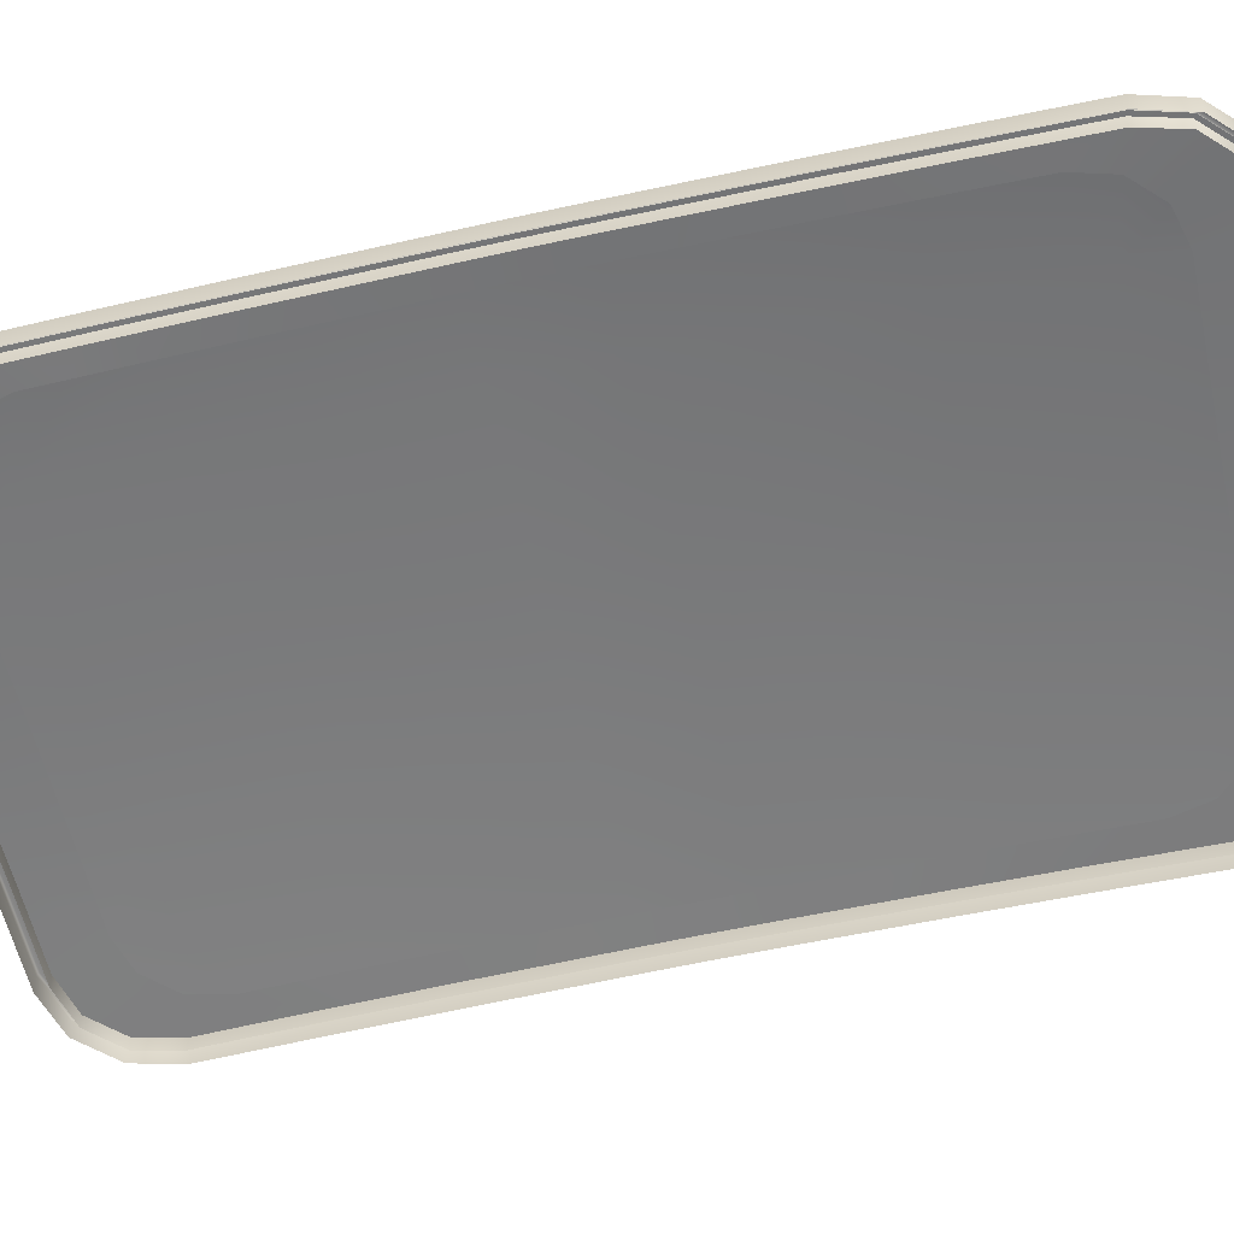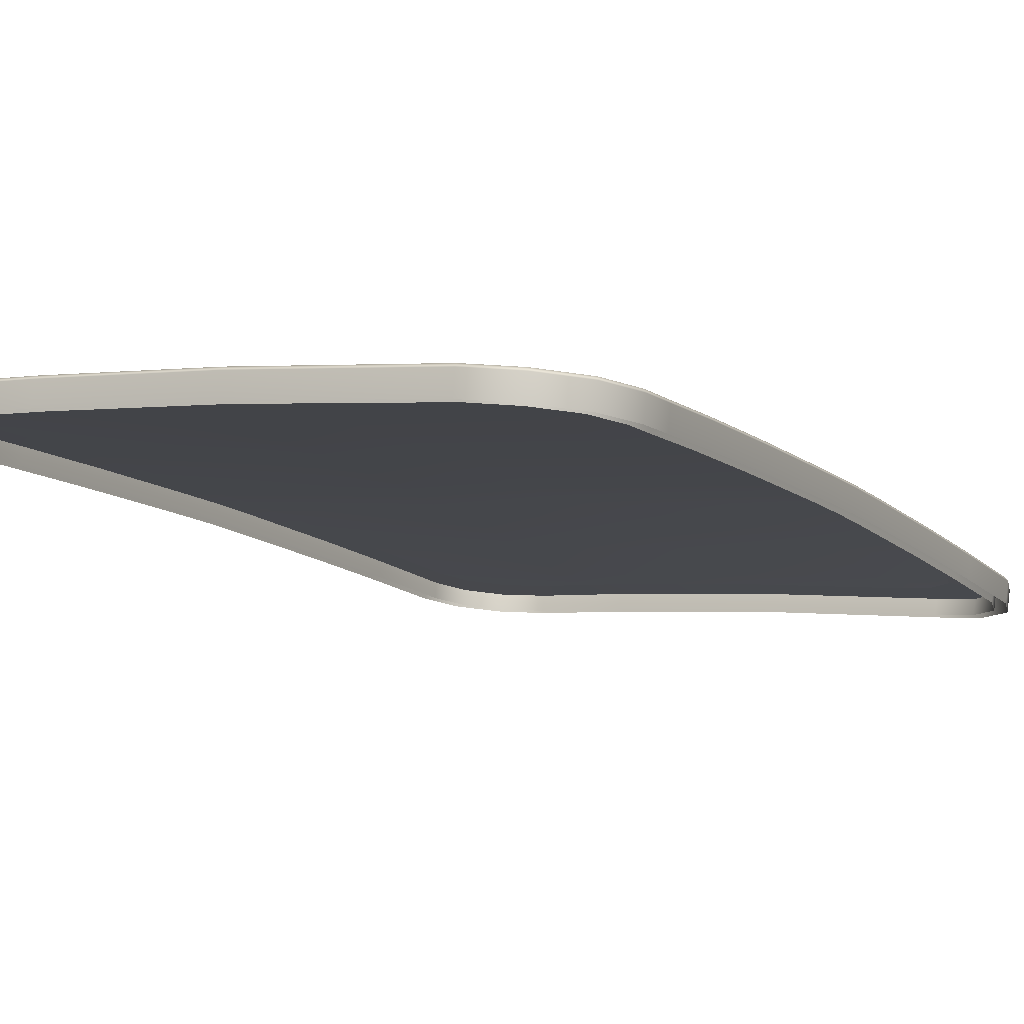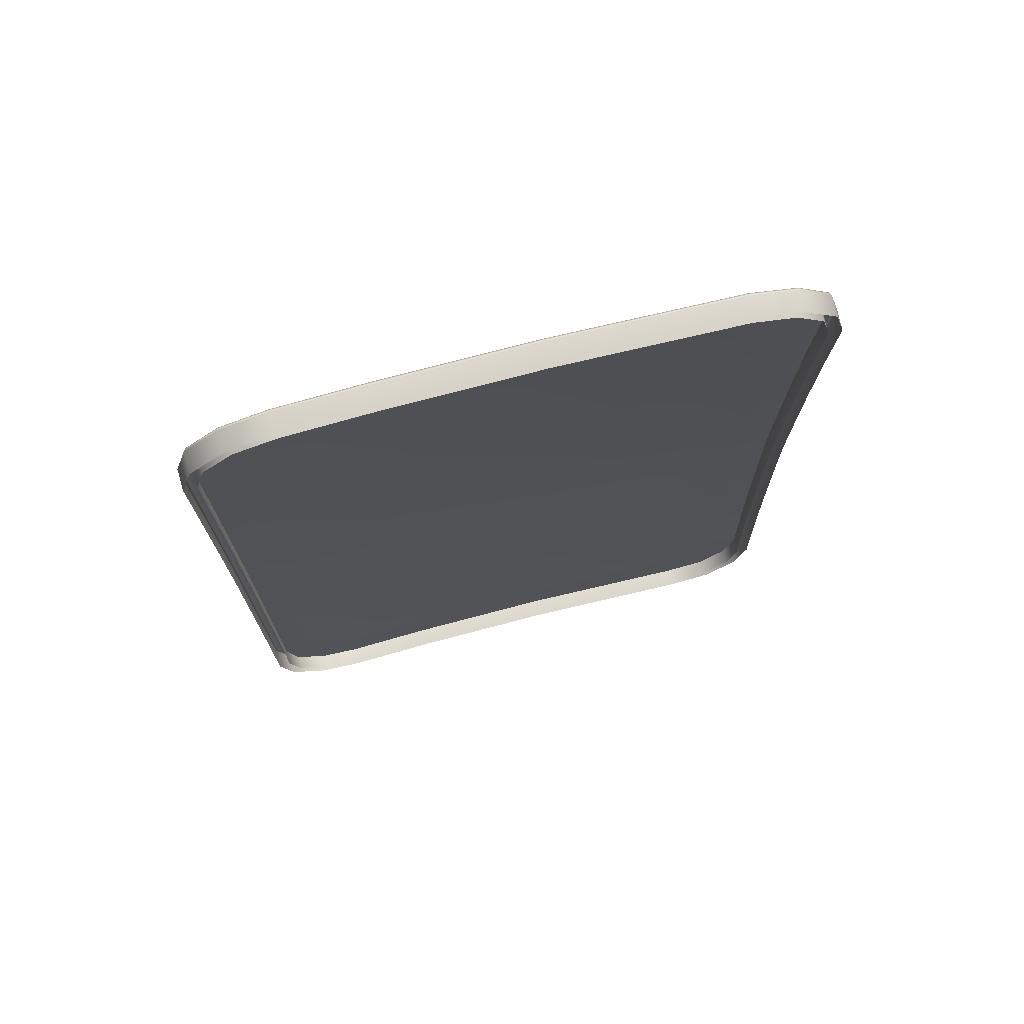
<metadata>
{"format":"obj","ext":"obj","renderer":"f3d","projection":"perspective","resolution":1024,"background":"white","views":[{"elev":-62.6,"azim":102.6,"up":"+Y"},{"elev":-11.5,"azim":27.3,"up":"+Y"},{"elev":74.5,"azim":-19.3,"up":"+Z"}]}
</metadata>
<code>
v  -14.9 131.3 -31.56
v  -13.9 131.1 -35.2
v  -14.97 129.6 -31.51
v  -13.99 129.4 -35.14
v  -11.21 130.8 -37.89
v  -11.3 129.2 -37.83
v  -7.574 130.6 -38.88
v  -7.667 128.9 -38.81
v  11.7 129.2 -38.89
v  11.55 127.6 -38.82
v  -0.5238 130.2 -38.89
v  -0.6348 128.5 -38.82
v  25.99 127.7 -38.89
v  25.79 126.1 -38.81
v  29.63 127.3 -37.9
v  29.42 125.7 -37.81
v  32.32 127.1 -35.2
v  32.11 125.5 -35.12
v  33.31 127.1 -31.57
v  33.11 125.5 -31.49
v  33.31 127.5 22.88
v  33.32 127.3 28.49
v  33.11 125.9 22.82
v  33.11 125.6 28.41
v  33.31 127.8 14.91
v  33.12 126.1 14.87
v  33.31 127.9 9.072
v  33.12 126.3 9.037
v  33.31 128 4.276
v  33.12 126.4 4.251
v  33.31 128 0
v  33.12 126.4 0
v  33.31 128 -4.276
v  33.12 126.4 -4.251
v  33.31 127.9 -9.072
v  33.12 126.3 -9.037
v  33.31 127.8 -14.91
v  33.12 126.1 -14.87
v  33.31 127.5 -22.88
v  33.11 125.9 -22.82
v  33.31 127.1 31.56
v  33.11 125.5 31.49
v  32.32 127.1 35.2
v  32.11 125.5 35.12
v  29.63 127.3 37.9
v  29.42 125.7 37.81
v  25.99 127.7 38.89
v  25.79 126.1 38.81
v  -0.5238 130.2 38.89
v  -7.574 130.6 38.88
v  -0.6348 128.5 38.82
v  -7.667 128.9 38.81
v  11.7 129.2 38.89
v  11.55 127.6 38.82
v  -11.21 130.8 37.89
v  -11.3 129.2 37.83
v  -13.9 131.1 35.2
v  -13.99 129.4 35.14
v  -14.89 131.3 31.56
v  -14.98 129.6 31.51
v  -14.9 131.7 14.64
v  -14.9 131.8 8.965
v  -14.98 130.1 14.6
v  -14.98 130.2 8.941
v  -14.9 131.5 22.5
v  -14.98 129.9 22.46
v  -14.9 131.5 -22.5
v  -14.98 129.9 -22.46
v  -14.9 131.7 -14.64
v  -14.98 130.1 -14.6
v  -14.9 131.8 -8.965
v  -14.98 130.2 -8.941
v  -14.9 131.9 -4.246
v  -14.98 130.2 -4.228
v  -14.9 131.9 0
v  -14.98 130.3 0
v  -14.9 131.9 4.246
v  -14.98 130.2 4.228
v  -14.05 131.4 -31.46
v  -13.18 131.3 -34.8
v  -14.71 131.5 -31.55
v  -13.75 131.3 -35.13
v  -11.12 131.1 -37.76
v  -10.79 131.1 -37.19
v  -7.538 130.8 -38.72
v  -7.449 130.9 -38.05
v  -0.5076 130.4 -38.72
v  -0.5056 130.5 -38.04
v  11.72 129.5 -38.72
v  11.72 129.5 -38.05
v  25.91 128 -38.06
v  25.99 128 -38.72
v  29.26 127.6 -37.2
v  29.58 127.5 -37.76
v  32.2 127.3 -35.13
v  31.64 127.4 -34.81
v  33.17 127.4 -31.55
v  32.5 127.5 -31.47
v  33.17 127.8 22.89
v  32.49 127.9 22.9
v  33.17 127.5 28.5
v  32.49 127.6 28.5
v  33.16 128 14.92
v  32.49 128.1 14.92
v  33.16 128.1 9.077
v  32.49 128.2 9.079
v  33.16 128.2 4.28
v  32.49 128.3 4.281
v  33.16 128.3 0
v  32.49 128.4 0
v  33.16 128.2 -4.28
v  32.49 128.3 -4.281
v  33.16 128.1 -9.077
v  32.49 128.2 -9.079
v  33.16 128 -14.92
v  32.49 128.1 -14.92
v  33.17 127.8 -22.89
v  32.49 127.9 -22.9
v  32.5 127.5 31.47
v  33.16 127.4 31.55
v  31.64 127.4 34.81
v  32.2 127.3 35.13
v  29.58 127.5 37.76
v  29.26 127.6 37.2
v  25.99 128 38.72
v  25.91 128 38.06
v  -0.5057 130.5 38.04
v  -7.449 130.9 38.05
v  -0.5077 130.4 38.72
v  -7.538 130.8 38.72
v  11.72 129.5 38.72
v  11.72 129.5 38.05
v  -10.79 131.1 37.19
v  -11.12 131.1 37.76
v  -13.75 131.3 35.12
v  -13.18 131.3 34.8
v  -14.71 131.5 31.55
v  -14.04 131.4 31.46
v  -14.71 131.9 14.64
v  -14.03 131.9 14.64
v  -14.71 132 8.969
v  -14.03 132 8.968
v  -14.71 131.8 22.51
v  -14.03 131.7 22.51
v  -14.03 131.7 -22.51
v  -14.71 131.8 -22.51
v  -14.71 131.9 -14.64
v  -14.03 131.9 -14.64
v  -14.71 132 -8.969
v  -14.03 132 -8.968
v  -14.71 132.1 -4.249
v  -14.03 132.1 -4.248
v  -14.71 132.1 0
v  -14.03 132.1 0
v  -14.71 132.1 4.249
v  -14.03 132.1 4.248
v  -13.96 129.6 -31.37
v  -13.13 129.4 -34.64
v  -13.88 131.3 -31.43
v  -13.04 131.1 -34.7
v  -10.71 130.9 -37.03
v  -10.8 129.2 -36.96
v  -7.437 130.7 -37.88
v  -7.532 129 -37.8
v  -0.6317 128.6 -37.79
v  11.55 127.6 -37.79
v  -0.5176 130.3 -37.86
v  11.71 129.3 -37.87
v  25.87 127.8 -37.88
v  25.67 126.1 -37.8
v  29.15 127.4 -37.04
v  28.93 125.8 -36.95
v  31.26 125.6 -34.63
v  31.47 127.3 -34.71
v  32.31 127.3 -31.44
v  32.1 125.6 -31.36
v  32.3 127.7 22.89
v  32.09 126 22.83
v  32.3 127.4 28.49
v  32.09 125.8 28.42
v  32.3 127.9 14.92
v  32.1 126.3 14.87
v  32.1 126.4 9.04
v  32.3 128.1 9.075
v  32.3 128.2 4.279
v  32.1 126.5 4.253
v  32.3 128.2 0
v  32.1 126.5 0
v  32.1 126.5 -4.253
v  32.3 128.2 -4.279
v  32.1 126.4 -9.04
v  32.3 128.1 -9.075
v  32.3 127.9 -14.92
v  32.1 126.3 -14.87
v  32.3 127.7 -22.89
v  32.09 126 -22.83
v  32.1 125.6 31.37
v  32.31 127.3 31.44
v  31.26 125.6 34.63
v  31.47 127.3 34.71
v  29.15 127.4 37.04
v  28.93 125.8 36.95
v  25.67 126.1 37.8
v  25.87 127.8 37.88
v  -0.5177 130.3 37.86
v  -0.6317 128.6 37.79
v  -7.437 130.7 37.88
v  -7.532 129 37.8
v  11.71 129.3 37.87
v  11.55 127.6 37.79
v  -10.71 130.9 37.03
v  -10.8 129.2 36.97
v  -13.04 131.1 34.7
v  -13.13 129.4 34.64
v  -13.88 131.3 31.43
v  -13.97 129.6 31.37
v  -13.87 131.7 14.64
v  -13.95 130 14.6
v  -13.87 131.8 8.965
v  -13.95 130.1 8.94
v  -13.87 131.5 22.5
v  -13.95 129.8 22.46
v  -13.87 131.5 -22.5
v  -13.95 129.8 -22.46
v  -13.87 131.7 -14.64
v  -13.95 130 -14.6
v  -13.95 130.1 -8.94
v  -13.87 131.8 -8.965
v  -13.87 131.9 -4.246
v  -13.95 130.2 -4.227
v  -13.87 131.9 0
v  -13.95 130.2 0
v  -13.95 130.2 4.227
v  -13.87 131.9 4.246
g H713_345A_C_1_D_H713_345A_C
f 1 2 3
f 3 2 4
f 2 5 4
f 4 5 6
f 5 7 6
f 6 7 8
f 9 10 11
f 11 10 12
f 11 12 7
f 7 12 8
f 9 13 10
f 10 13 14
f 13 15 14
f 14 15 16
f 17 18 15
f 15 18 16
f 17 19 18
f 18 19 20
f 21 22 23
f 23 22 24
f 25 21 26
f 26 21 23
f 25 26 27
f 27 26 28
f 29 27 30
f 30 27 28
f 31 29 32
f 32 29 30
f 31 32 33
f 33 32 34
f 33 34 35
f 35 34 36
f 37 35 38
f 38 35 36
f 39 37 40
f 40 37 38
f 39 40 19
f 19 40 20
f 41 42 22
f 22 42 24
f 41 43 42
f 42 43 44
f 43 45 44
f 44 45 46
f 47 48 45
f 45 48 46
f 49 50 51
f 51 50 52
f 53 49 54
f 54 49 51
f 47 53 48
f 48 53 54
f 50 55 52
f 52 55 56
f 55 57 56
f 56 57 58
f 57 59 58
f 58 59 60
f 61 62 63
f 63 62 64
f 65 61 66
f 66 61 63
f 65 66 59
f 59 66 60
f 67 1 68
f 68 1 3
f 69 67 70
f 70 67 68
f 69 70 71
f 71 70 72
f 73 71 74
f 74 71 72
f 75 73 76
f 76 73 74
f 75 76 77
f 77 76 78
f 77 78 62
f 62 78 64
f 79 80 81
f 81 80 82
f 82 80 83
f 83 80 84
f 83 84 85
f 85 84 86
f 87 88 89
f 89 88 90
f 85 86 87
f 87 86 88
f 90 91 89
f 89 91 92
f 91 93 92
f 92 93 94
f 94 93 95
f 95 93 96
f 95 96 97
f 97 96 98
f 99 100 101
f 101 100 102
f 103 104 99
f 99 104 100
f 105 106 103
f 103 106 104
f 107 108 105
f 105 108 106
f 109 110 107
f 107 110 108
f 111 112 109
f 109 112 110
f 113 114 111
f 111 114 112
f 115 116 113
f 113 116 114
f 117 118 115
f 115 118 116
f 97 98 117
f 117 98 118
f 102 119 101
f 101 119 120
f 119 121 120
f 120 121 122
f 122 121 123
f 123 121 124
f 123 124 125
f 125 124 126
f 127 128 129
f 129 128 130
f 131 132 129
f 129 132 127
f 125 126 131
f 131 126 132
f 128 133 130
f 130 133 134
f 134 133 135
f 135 133 136
f 135 136 137
f 137 136 138
f 139 140 141
f 141 140 142
f 143 144 139
f 139 144 140
f 137 138 143
f 143 138 144
f 145 79 146
f 146 79 81
f 147 148 146
f 146 148 145
f 149 150 147
f 147 150 148
f 151 152 149
f 149 152 150
f 153 154 151
f 151 154 152
f 155 156 153
f 153 156 154
f 141 142 155
f 155 142 156
f 157 158 159
f 159 158 160
f 160 158 161
f 161 158 162
f 161 162 163
f 163 162 164
f 165 166 167
f 167 166 168
f 164 165 163
f 163 165 167
f 168 166 169
f 169 166 170
f 169 170 171
f 171 170 172
f 172 173 171
f 171 173 174
f 174 173 175
f 175 173 176
f 177 178 179
f 179 178 180
f 181 182 177
f 177 182 178
f 183 182 184
f 184 182 181
f 185 186 184
f 184 186 183
f 187 188 185
f 185 188 186
f 189 188 190
f 190 188 187
f 191 189 192
f 192 189 190
f 193 194 192
f 192 194 191
f 195 196 193
f 193 196 194
f 176 196 175
f 175 196 195
f 180 197 179
f 179 197 198
f 197 199 198
f 198 199 200
f 200 199 201
f 201 199 202
f 202 203 201
f 201 203 204
f 205 206 207
f 207 206 208
f 209 210 205
f 205 210 206
f 204 203 209
f 209 203 210
f 207 208 211
f 211 208 212
f 211 212 213
f 213 212 214
f 213 214 215
f 215 214 216
f 217 218 219
f 219 218 220
f 221 222 217
f 217 222 218
f 216 222 215
f 215 222 221
f 223 224 159
f 159 224 157
f 225 226 223
f 223 226 224
f 227 226 228
f 228 226 225
f 229 230 228
f 228 230 227
f 231 232 229
f 229 232 230
f 233 232 234
f 234 232 231
f 220 233 219
f 219 233 234
f 130 134 50
f 50 134 55
f 129 130 49
f 49 130 50
f 131 129 53
f 53 129 49
f 131 53 125
f 125 53 47
f 125 47 123
f 123 47 45
f 122 123 43
f 43 123 45
f 120 122 41
f 41 122 43
f 101 120 22
f 22 120 41
f 99 101 21
f 21 101 22
f 103 99 25
f 25 99 21
f 105 103 27
f 27 103 25
f 107 105 29
f 29 105 27
f 109 107 31
f 31 107 29
f 111 109 33
f 33 109 31
f 113 111 35
f 35 111 33
f 115 113 37
f 37 113 35
f 117 115 39
f 39 115 37
f 117 39 97
f 97 39 19
f 97 19 95
f 95 19 17
f 94 95 15
f 15 95 17
f 92 94 13
f 13 94 15
f 89 92 9
f 9 92 13
f 87 89 11
f 11 89 9
f 87 11 85
f 85 11 7
f 85 7 83
f 83 7 5
f 82 83 2
f 2 83 5
f 81 82 1
f 1 82 2
f 146 81 67
f 67 81 1
f 147 146 69
f 69 146 67
f 149 147 71
f 71 147 69
f 151 149 73
f 73 149 71
f 153 151 75
f 75 151 73
f 155 153 77
f 77 153 75
f 141 155 62
f 62 155 77
f 139 141 61
f 61 141 62
f 143 139 65
f 65 139 61
f 143 65 137
f 137 65 59
f 137 59 135
f 135 59 57
f 134 135 55
f 55 135 57
f 133 211 136
f 136 211 213
f 207 211 128
f 128 211 133
f 205 207 127
f 127 207 128
f 132 209 127
f 127 209 205
f 126 204 132
f 132 204 209
f 124 201 126
f 126 201 204
f 121 200 124
f 124 200 201
f 198 200 119
f 119 200 121
f 179 198 102
f 102 198 119
f 100 177 102
f 102 177 179
f 104 181 100
f 100 181 177
f 106 184 104
f 104 184 181
f 108 185 106
f 106 185 184
f 110 187 108
f 108 187 185
f 112 190 110
f 110 190 187
f 114 192 112
f 112 192 190
f 116 193 114
f 114 193 192
f 118 195 116
f 116 195 193
f 98 175 118
f 118 175 195
f 96 174 98
f 98 174 175
f 93 171 96
f 96 171 174
f 169 171 91
f 91 171 93
f 168 169 90
f 90 169 91
f 88 167 90
f 90 167 168
f 86 163 88
f 88 163 167
f 84 161 86
f 86 161 163
f 80 160 84
f 84 160 161
f 159 160 79
f 79 160 80
f 223 159 145
f 145 159 79
f 148 225 145
f 145 225 223
f 150 228 148
f 148 228 225
f 152 229 150
f 150 229 228
f 154 231 152
f 152 231 229
f 156 234 154
f 154 234 231
f 142 219 156
f 156 219 234
f 140 217 142
f 142 217 219
f 144 221 140
f 140 221 217
f 138 215 144
f 144 215 221
f 136 213 138
f 138 213 215
v  -14.23 131.1 22.5
v  -11.51 131 19.9
v  -14.23 131.3 14.63
v  -11.51 131.2 12.94
v  -13.33 130.7 34.84
v  -10.72 130.6 30.82
v  -14.23 130.8 31.51
v  -11.51 130.8 27.87
v  -0.5498 129.8 38.18
v  11.67 128.9 38.18
v  0.5857 129.9 33.77
v  11.39 129 33.77
v  25.9 127.4 38.18
v  23.98 127.7 33.77
v  29.24 127 37.29
v  31.68 126.8 34.84
v  26.93 127.4 32.98
v  29.09 127.2 30.82
v  32.58 127 28.16
v  32.58 127.2 22.87
v  29.89 127.4 24.91
v  29.89 127.6 20.23
v  32.58 126.8 31.51
v  29.89 127.2 27.87
v  32.58 127.5 14.9
v  29.89 127.8 13.18
v  32.58 127.6 9.064
v  29.89 127.9 8.017
v  32.58 127.7 4.27
v  29.89 128 3.777
v  32.58 127.7 0
v  29.89 128 0
v  32.58 127.7 -4.27
v  29.89 128 -3.777
v  32.58 127.6 -9.064
v  29.89 127.9 -8.016
v  32.58 127.5 -14.9
v  29.89 127.8 -13.18
v  32.58 127.2 -22.87
v  29.89 127.6 -20.23
v  32.58 126.8 -31.51
v  29.89 127.2 -27.87
v  31.68 126.8 -34.84
v  29.09 127.2 -30.82
v  -0.5497 129.8 -38.18
v  0.5857 129.9 -33.77
v  11.67 128.9 -38.18
v  11.39 129 -33.77
v  -7.555 130.2 -38.18
v  -5.61 130.2 -33.77
v  -10.89 130.4 -37.29
v  -8.562 130.4 -32.98
v  -14.23 131.1 -22.5
v  -14.23 131.3 -14.63
v  -11.51 131 -19.9
v  -11.51 131.2 -12.94
v  -14.23 131.4 -8.961
v  -11.51 131.3 -7.926
v  -14.23 131.5 -4.242
v  -11.51 131.3 -3.752
v  -14.23 131.5 0
v  -11.51 131.4 0
v  -14.23 131.5 4.242
v  -11.51 131.3 3.752
v  -14.23 131.4 8.961
v  -11.51 131.3 7.926
v  -10.89 130.4 37.29
v  -8.562 130.4 32.98
v  -7.555 130.2 38.18
v  -5.61 130.2 33.77
v  -13.33 130.7 -34.84
v  -14.23 130.8 -31.51
v  -10.72 130.6 -30.82
v  -11.51 130.8 -27.87
v  25.9 127.4 -38.18
v  23.98 127.7 -33.77
v  29.24 127 -37.29
v  26.93 127.4 -32.98
g H713_345A_C_H713_345A_C_2_DTaSI
f 235 236 237
f 237 236 238
f 239 240 241
f 241 240 242
f 241 242 235
f 235 242 236
f 243 244 245
f 245 244 246
f 247 248 244
f 244 248 246
f 249 250 251
f 251 250 252
f 253 254 255
f 255 254 256
f 257 253 258
f 258 253 255
f 250 257 252
f 252 257 258
f 254 259 256
f 256 259 260
f 259 261 260
f 260 261 262
f 261 263 262
f 262 263 264
f 263 265 264
f 264 265 266
f 267 268 265
f 265 268 266
f 269 270 267
f 267 270 268
f 271 272 269
f 269 272 270
f 273 274 271
f 271 274 272
f 275 276 273
f 273 276 274
f 277 278 275
f 275 278 276
f 279 280 281
f 281 280 282
f 283 284 279
f 279 284 280
f 285 286 283
f 283 286 284
f 287 288 289
f 289 288 290
f 288 291 290
f 290 291 292
f 291 293 292
f 292 293 294
f 293 295 294
f 294 295 296
f 297 298 295
f 295 298 296
f 299 300 297
f 297 300 298
f 237 238 299
f 299 238 300
f 301 302 239
f 239 302 240
f 303 243 304
f 304 243 245
f 301 303 302
f 302 303 304
f 305 306 307
f 307 306 308
f 306 287 308
f 308 287 289
f 285 305 286
f 286 305 307
f 309 281 310
f 310 281 282
f 311 309 312
f 312 309 310
f 311 312 277
f 277 312 278
f 249 251 247
f 247 251 248
v  11.45 129.6 20.09
v  11.48 129.7 13.09
v  0.5857 130.4 20.01
v  0.5857 130.5 13.03
v  0.5857 130 29.97
v  11.41 129.2 30.02
v  24.19 128.3 20.19
v  24.32 128.5 13.16
v  11.51 129.8 7.986
v  24.42 128.6 8.008
v  11.53 129.9 3.771
v  24.5 128.6 3.776
v  11.54 129.9 0
v  24.54 128.7 0
v  11.53 129.9 -3.771
v  24.5 128.6 -3.775
v  24.42 128.6 -8.008
v  11.51 129.8 -7.986
v  11.48 129.7 -13.09
v  24.32 128.5 -13.16
v  24.19 128.3 -20.19
v  11.45 129.6 -20.09
v  0.5857 130.4 -20.01
v  0.5857 130 -29.97
v  11.41 129.2 -30.02
v  0.5857 130.5 -13.03
v  0.5857 130.6 -7.966
v  0.5857 130.7 -3.767
v  0.5857 130.7 0
v  0.5857 130.7 3.767
v  0.5857 130.6 7.966
v  -7.781 131 12.98
v  -7.781 130.9 19.94
v  -7.781 130.5 29.92
v  24.01 127.9 30.12
v  24.01 127.9 -30.08
v  -7.781 130.5 -29.92
v  -7.781 130.9 -19.94
v  -7.781 131 -12.98
v  -7.781 131.1 -7.945
v  -7.781 131.1 -3.761
v  -7.781 131.2 0
v  -7.781 131.1 3.761
v  -7.781 131.1 7.945
v  -11.51 131.2 12.94
v  -11.51 131 19.9
v  -10.72 130.6 30.82
v  -11.51 130.8 27.87
v  0.5857 129.9 33.77
v  11.39 129 33.77
v  23.98 127.7 33.77
v  26.93 127.4 32.98
v  29.09 127.2 30.82
v  29.89 127.6 20.23
v  29.89 127.4 24.91
v  29.89 127.2 27.87
v  29.89 127.8 13.18
v  29.89 127.9 8.017
v  29.89 128 3.777
v  29.89 128 0
v  29.89 128 -3.777
v  29.89 127.9 -8.016
v  29.89 127.8 -13.18
v  29.89 127.6 -20.23
v  29.89 127.2 -27.87
v  29.09 127.2 -30.82
v  11.39 129 -33.77
v  0.5857 129.9 -33.77
v  -5.61 130.2 -33.77
v  -8.562 130.4 -32.98
v  -11.51 131.2 -12.94
v  -11.51 131 -19.9
v  -11.51 131.3 -7.926
v  -11.51 131.3 -3.752
v  -11.51 131.4 0
v  -11.51 131.3 3.752
v  -11.51 131.3 7.926
v  -8.562 130.4 32.98
v  -5.61 130.2 33.77
v  -10.72 130.6 -30.82
v  -11.51 130.8 -27.87
v  23.98 127.7 -33.77
v  26.93 127.4 -32.98
g H713_345A_C_H713_345A_C_3_DTaSI
f 313 314 315
f 315 314 316
f 315 317 313
f 313 317 318
f 313 319 314
f 314 319 320
f 314 320 321
f 321 320 322
f 321 322 323
f 323 322 324
f 323 324 325
f 325 324 326
f 327 325 328
f 328 325 326
f 328 329 327
f 327 329 330
f 331 330 332
f 332 330 329
f 332 333 331
f 331 333 334
f 335 334 336
f 336 334 337
f 338 331 335
f 335 331 334
f 331 338 330
f 330 338 339
f 339 340 330
f 330 340 327
f 327 340 325
f 325 340 341
f 323 325 342
f 342 325 341
f 343 321 342
f 342 321 323
f 314 321 316
f 316 321 343
f 344 345 316
f 316 345 315
f 345 346 315
f 315 346 317
f 318 347 313
f 313 347 319
f 333 348 334
f 334 348 337
f 336 349 335
f 335 349 350
f 351 338 350
f 350 338 335
f 338 351 339
f 339 351 352
f 353 340 352
f 352 340 339
f 340 353 341
f 341 353 354
f 354 355 341
f 341 355 342
f 355 356 342
f 342 356 343
f 356 344 343
f 343 344 316
f 357 358 344
f 344 358 345
f 359 346 360
f 346 345 360
f 345 358 360
f 317 361 318
f 318 361 362
f 318 362 347
f 362 363 347
f 364 365 347
f 319 347 366
f 366 347 367
f 367 347 368
f 347 365 368
f 320 319 369
f 369 319 366
f 320 369 322
f 322 369 370
f 322 370 324
f 324 370 371
f 372 326 371
f 371 326 324
f 372 373 326
f 326 373 328
f 373 374 328
f 328 374 329
f 374 375 329
f 329 375 332
f 332 375 333
f 333 375 376
f 333 376 348
f 376 377 348
f 377 378 348
f 379 380 337
f 337 380 336
f 380 381 336
f 382 349 381
f 349 336 381
f 383 351 384
f 384 351 350
f 385 352 383
f 383 352 351
f 386 353 385
f 385 353 352
f 387 354 386
f 386 354 353
f 387 388 354
f 354 388 355
f 388 389 355
f 355 389 356
f 389 357 356
f 356 357 344
f 390 346 359
f 361 317 391
f 390 391 346
f 346 391 317
f 392 393 349
f 349 393 350
f 393 384 350
f 382 392 349
f 348 394 337
f 337 394 379
f 395 394 348
f 348 378 395
f 363 364 347

</code>
